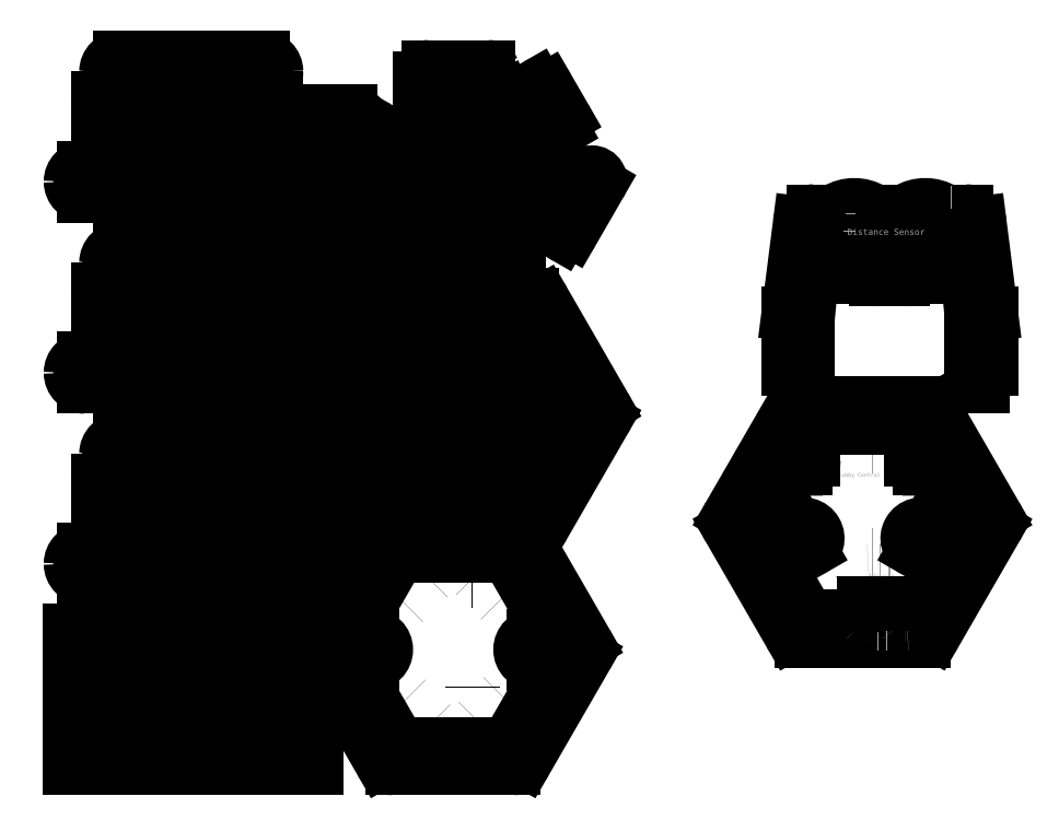
<metadata>
{"format":"dxf","ext":"dxf","renderer":"ezdxf+matplotlib","layout":"modelspace","background":"white","min_lineweight":24,"dpi":150}
</metadata>
<code>
0
SECTION
2
ENTITIES
0
INSERT
8
0
2
femur_tibia
10
15
20
25.02
30
0
50
90
0
INSERT
8
0
2
femur_horizontal
10
59.27
20
92.52
30
0
50
180
0
INSERT
8
0
2
femur_vertical
10
39.27
20
92.52
30
0
50
180
0
INSERT
8
0
2
tibia
10
70.27
20
115
30
0
50
270
0
INSERT
8
0
2
body_top
10
140.2
20
43.26
30
0
0
INSERT
8
0
2
body_bottom
10
146.9
20
129.9
30
0
0
INSERT
8
0
2
femur_tibia
10
5
20
25.02
30
0
50
90
0
INSERT
8
0
2
femur_tibia
10
25
20
25.02
30
0
50
90
0
INSERT
8
0
2
femur_tibia
10
35
20
25.02
30
0
50
90
0
INSERT
8
0
2
femur_tibia
10
55
20
25.02
30
0
50
90
0
INSERT
8
0
2
femur_tibia
10
45
20
25.02
30
0
50
90
0
INSERT
8
0
2
femur_tibia
10
75
20
25.02
30
0
50
90
0
INSERT
8
0
2
femur_tibia
10
146.9
20
129.9
30
0
50
360
0
INSERT
8
0
2
femur_tibia
10
85
20
25.02
30
0
50
90
0
INSERT
8
0
2
femur_tibia
10
146.9
20
119.9
30
0
50
360
0
INSERT
8
0
2
femur_tibia
10
146.9
20
139.9
30
0
50
360
0
INSERT
8
0
2
femur_tibia
10
65
20
25.02
30
0
50
90
0
INSERT
8
0
2
body_middle
10
146.2
20
214.9
30
0
0
INSERT
8
0
2
femur_horizontal
10
48.27
20
77.52
30
0
50
360
0
INSERT
8
0
2
femur_vertical
10
68.27
20
77.52
30
0
50
360
0
INSERT
8
0
2
tibia
10
37.27
20
55.02
30
0
50
450
0
INSERT
8
0
2
femur_horizontal
10
48.27
20
217.5
30
0
50
360
0
INSERT
8
0
2
femur_vertical
10
68.27
20
217.5
30
0
50
360
0
INSERT
8
0
2
tibia
10
37.27
20
195
30
0
50
450
0
INSERT
8
0
2
femur_horizontal
10
59.27
20
232.5
30
0
50
180
0
INSERT
8
0
2
femur_vertical
10
39.27
20
232.5
30
0
50
180
0
INSERT
8
0
2
tibia
10
70.27
20
255
30
0
50
270
0
INSERT
8
0
2
femur_horizontal
10
48.27
20
147.5
30
0
50
360
0
INSERT
8
0
2
femur_vertical
10
68.27
20
147.5
30
0
50
360
0
INSERT
8
0
2
tibia
10
37.27
20
125
30
0
50
450
0
INSERT
8
0
2
femur_horizontal
10
59.27
20
162.5
30
0
50
180
0
INSERT
8
0
2
femur_vertical
10
39.27
20
162.5
30
0
50
180
0
INSERT
8
0
2
tibia
10
70.27
20
185
30
0
50
270
0
INSERT
8
0
2
femur_crossbrace
10
76.27
20
182
30
0
50
270
0
INSERT
8
0
2
femur_crossbrace
10
89.27
20
174
30
0
50
270
0
INSERT
8
0
2
femur_crossbrace
10
76.27
20
174
30
0
50
270
0
INSERT
8
0
2
femur_crossbrace
10
102.3
20
174
30
0
50
270
0
INSERT
8
0
2
femur_crossbrace
10
95.77
20
190
30
0
50
270
0
INSERT
8
0
2
femur_crossbrace
10
89.27
20
182
30
0
50
270
0
CIRCLE
8
0
10
142
20
91
30
0
40
1
0
CIRCLE
8
0
10
151.7
20
168.7
30
0
40
1
0
CIRCLE
8
0
10
142
20
91
30
0
40
1
0
CIRCLE
8
0
10
151.7
20
168.7
30
0
40
1
0
CIRCLE
8
0
10
142
20
91
30
0
40
1
0
CIRCLE
8
0
10
151.7
20
168.7
30
0
40
1
0
INSERT
8
0
2
body_top_v2
10
290
20
90
30
0
0
LINE
8
0
10
256
20
106.4
30
0
11
259.5
21
106.4
31
0
0
INSERT
8
0
2
distance_sensor
10
300
20
200
30
0
0
LINE
8
0
10
256
20
100.4
30
0
11
256
21
106.4
31
0
0
LINE
8
0
10
324
20
100.4
30
0
11
324
21
106.4
31
0
0
LINE
8
0
10
320.5
20
106.4
30
0
11
324
21
106.4
31
0
0
ENDSEC
0
EOF

</code>
